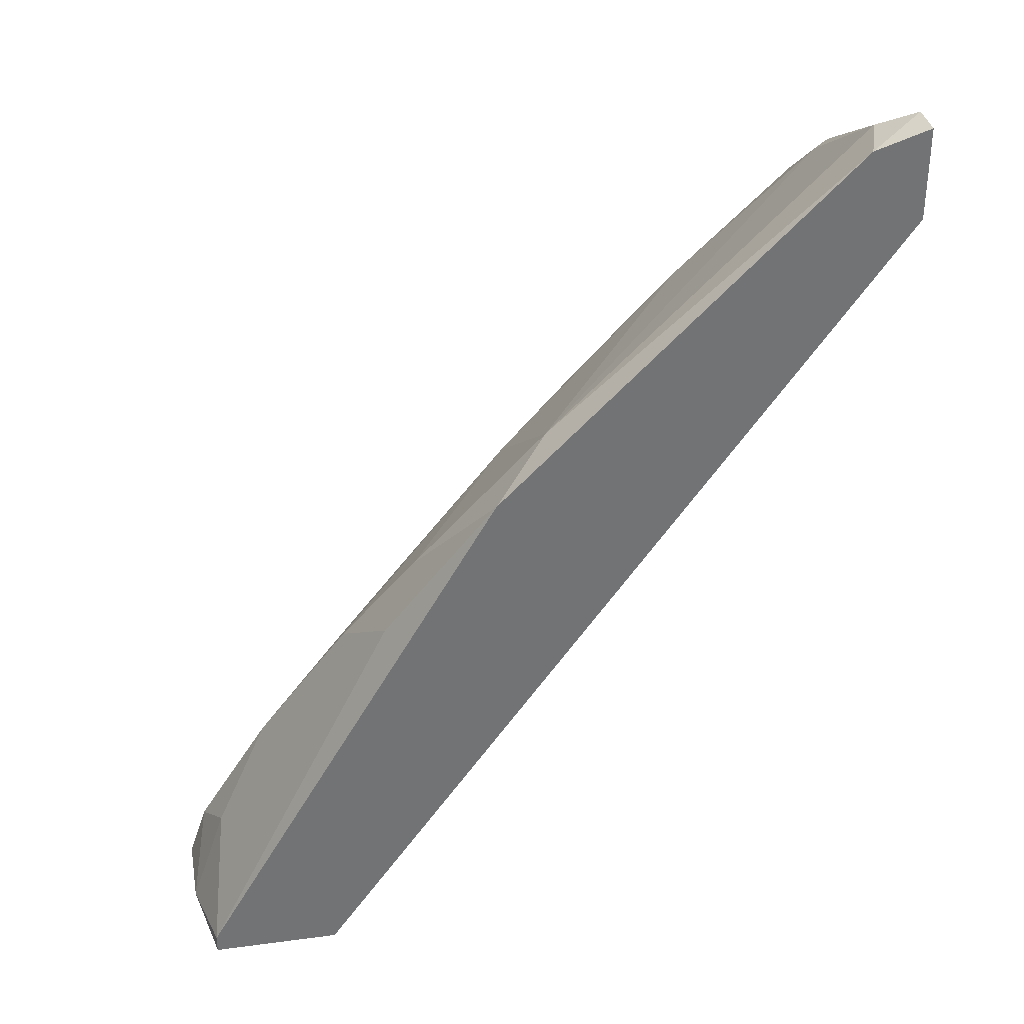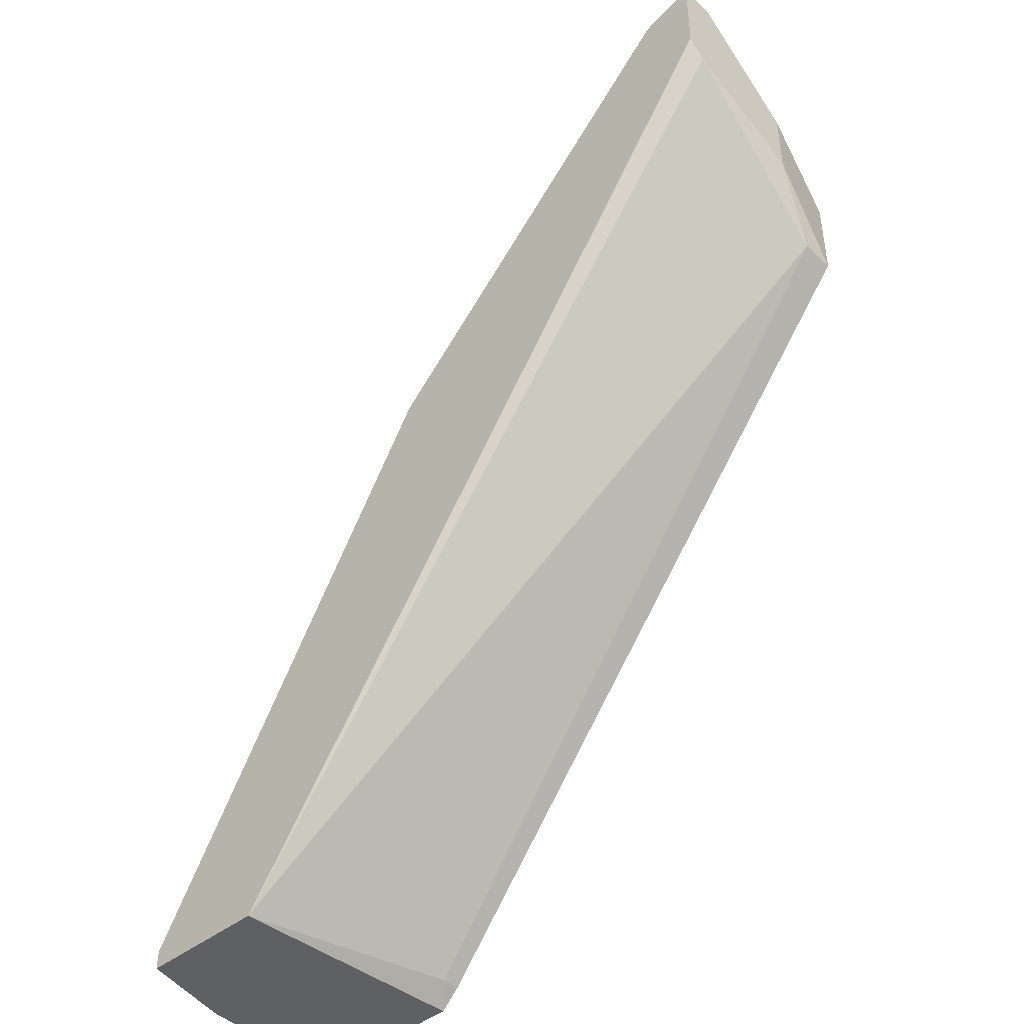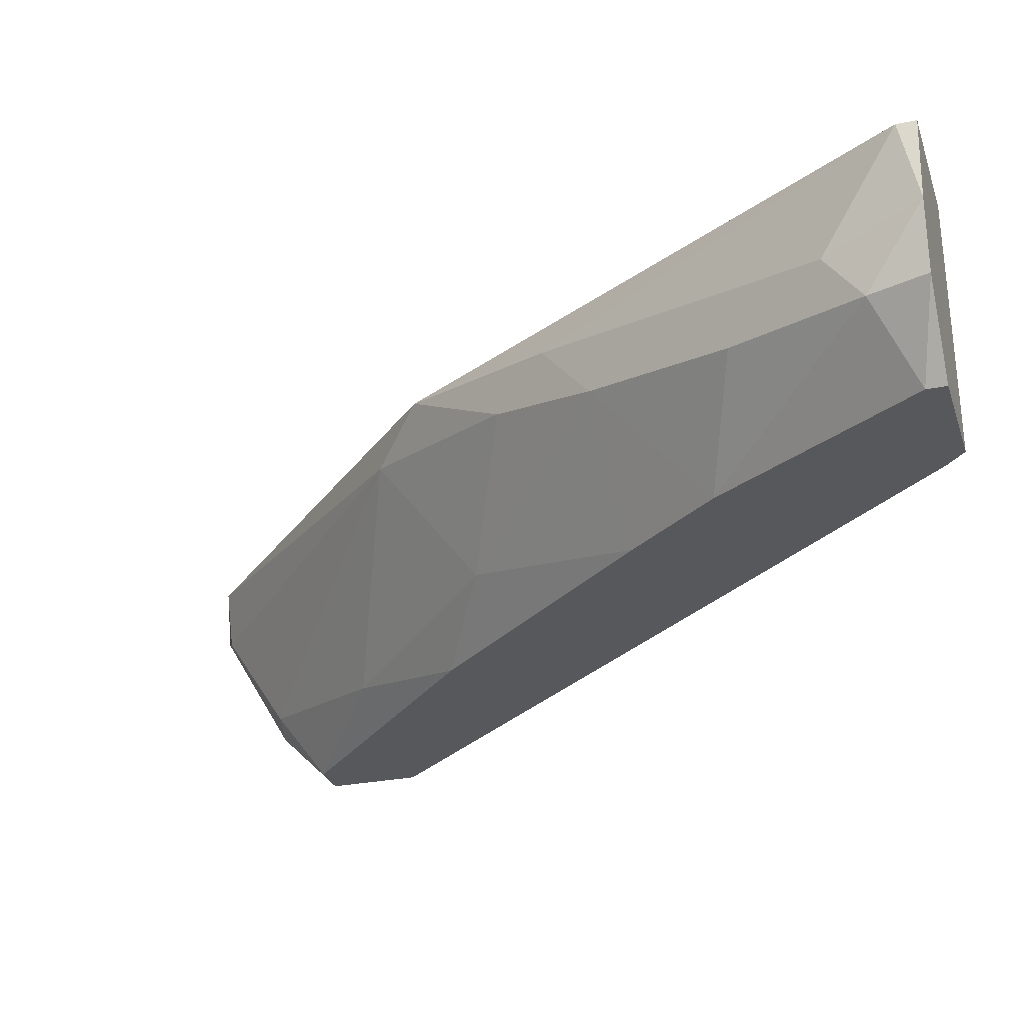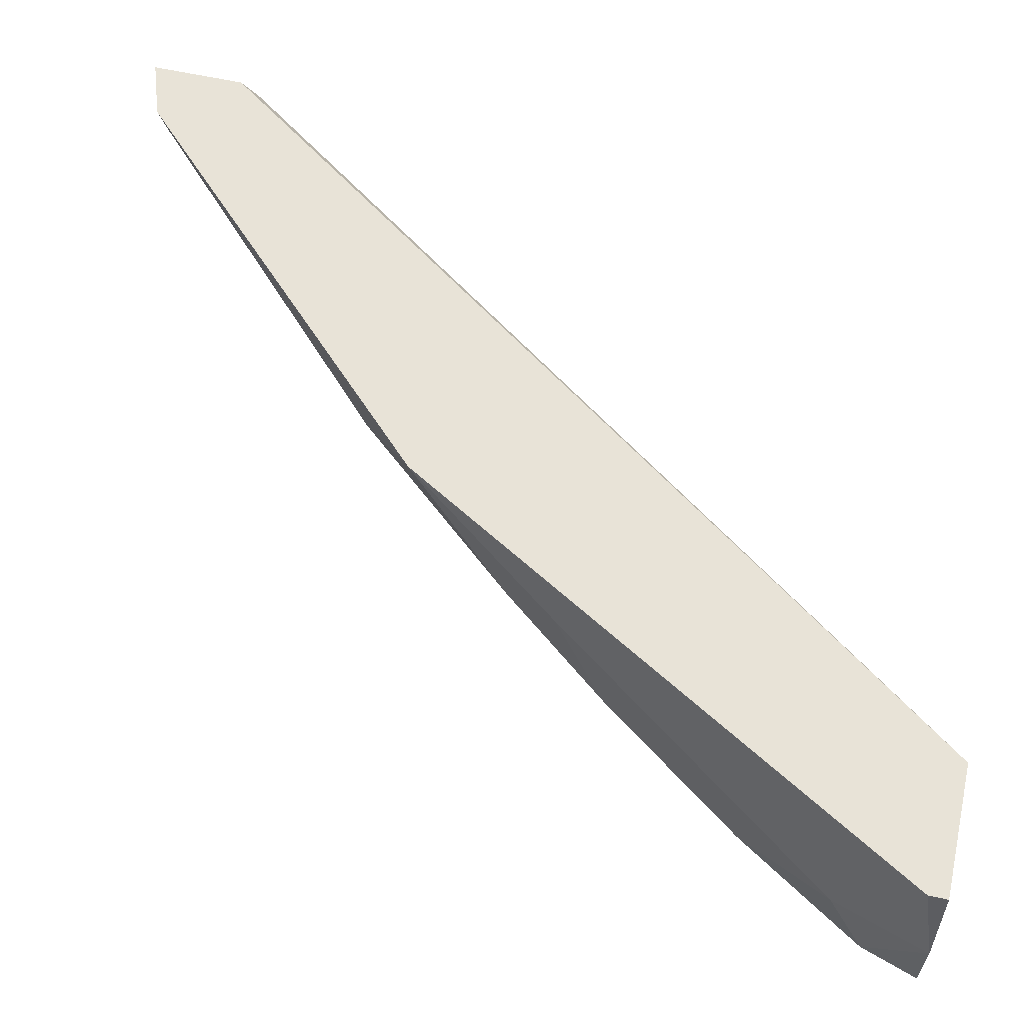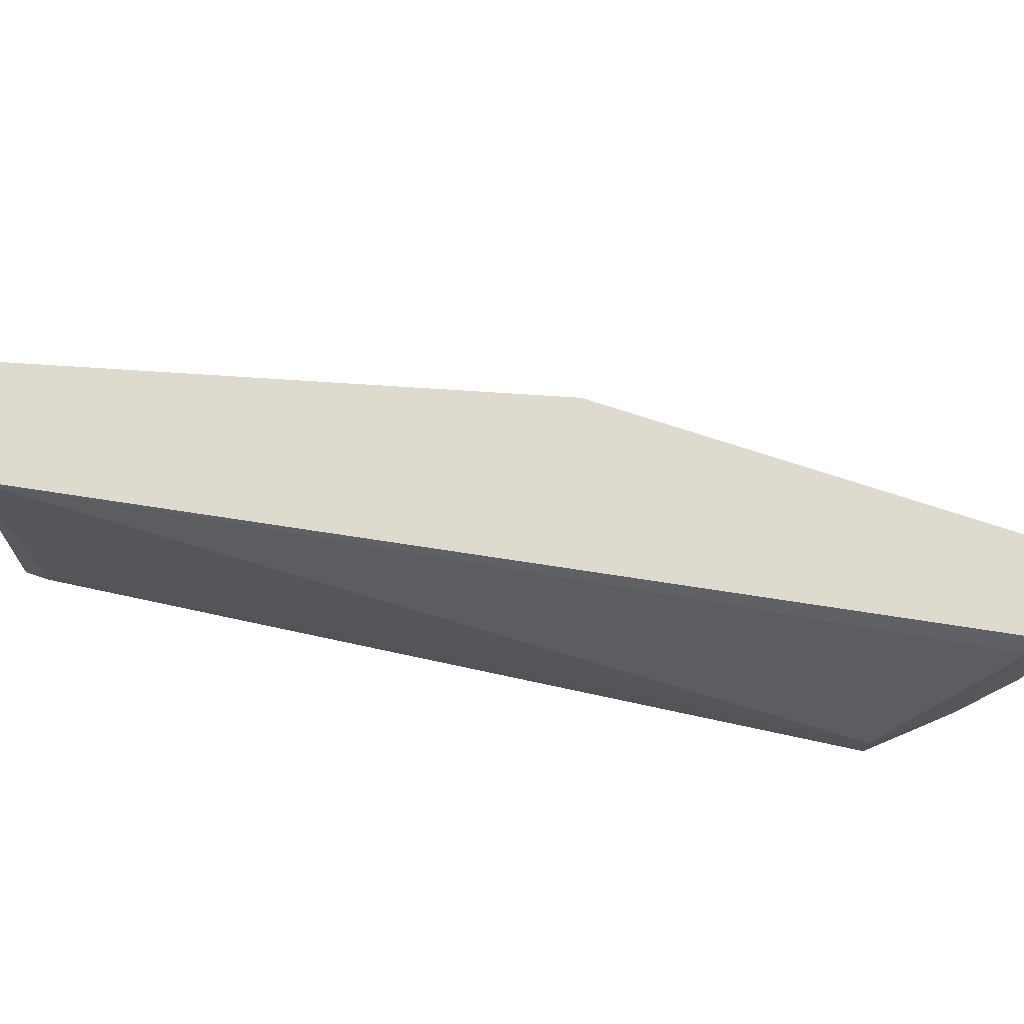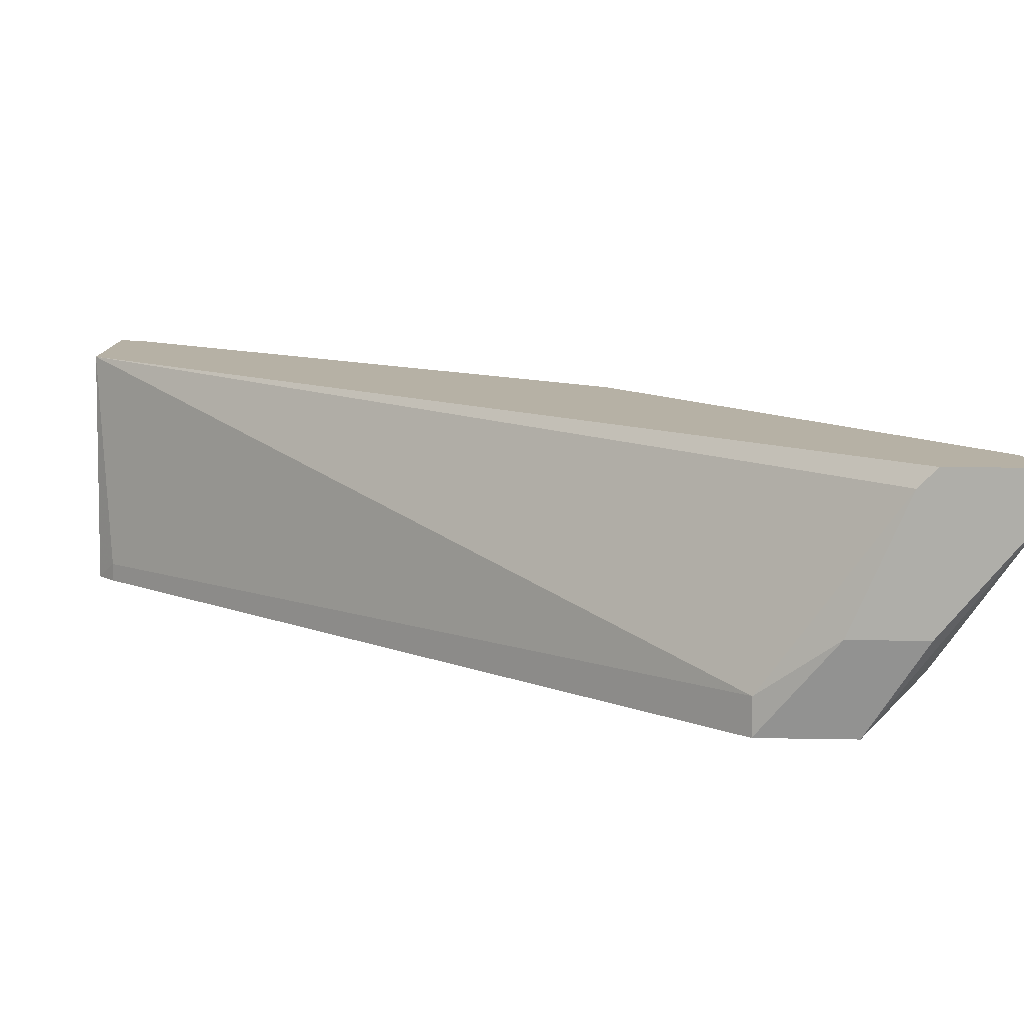
<metadata>
{"format":"obj","ext":"obj","renderer":"f3d","projection":"perspective","resolution":1024,"background":"white","views":[{"elev":34.6,"azim":-10.2,"up":"+Y"},{"elev":-44.5,"azim":42.9,"up":"+Y"},{"elev":-28.5,"azim":-73.2,"up":"+Z"},{"elev":61.7,"azim":-77.5,"up":"+Z"},{"elev":71.2,"azim":63.4,"up":"+Z"},{"elev":12.0,"azim":92.8,"up":"+Z"}]}
</metadata>
<code>
v 0.003904 0.05362 -0.02943
v 0.005197 0.06139 -0.01907
v -0.00386 0.04068 -0.03331
v -0.00386 0.04975 -0.02166
v 0.02592 0.07304 -0.03331
v 0.02592 0.07694 -0.02813
v 0.02592 0.08211 -0.01648
v -0.022 0.01866 -0.02295
v -0.022 0.01866 -0.02813
v 0.02722 0.07694 -0.02943
v 0.02722 0.08211 -0.02036
v 0.02851 0.07304 -0.03331
v 0.02851 0.06656 -0.03331
v 0.02851 0.06656 -0.03072
v 0.02981 0.07175 -0.02684
v 0.02981 0.08341 -0.01648
v 0.02981 0.08341 -0.01907
v 0.02981 0.07564 -0.01777
v 0.02981 0.07694 -0.01648
v 0.02981 0.07694 -0.02684
v 0.01686 0.06656 -0.03072
v -0.01163 0.01866 -0.01648
v -0.01034 0.01866 -0.03331
v -0.009043 0.0342 -0.03331
v -0.009043 0.04198 -0.02425
v -0.009043 0.01996 -0.03331
v -0.009043 0.01996 -0.03202
v -0.0207 0.02254 -0.02813
v -0.0207 0.01866 -0.01648
v -0.0207 0.01996 -0.01648
v -0.006452 0.04586 -0.01907
v 0.01038 0.0575 -0.03331
v -0.0181 0.01866 -0.03331
v -0.0181 0.01996 -0.03331
v -0.01941 0.02513 -0.02425
v 0.001323 0.0575 -0.01648
v -0.01552 0.03161 -0.02684
f 17 7 16
f 8 9 22
f 36 22 19
f 13 26 3
f 36 19 7
f 22 36 30
f 26 13 14
f 22 9 33
f 3 26 33
f 13 3 5
f 36 7 2
f 9 8 28
f 3 25 1
f 2 21 1
f 2 7 11
f 17 10 11
f 7 17 11
f 19 22 18
f 22 14 18
f 17 19 18
f 8 30 35
f 28 8 35
f 17 18 20
f 25 3 24
f 3 33 24
f 33 26 23
f 22 33 23
f 5 3 32
f 21 5 32
f 3 1 32
f 1 21 32
f 30 36 31
f 35 30 31
f 5 10 12
f 13 5 12
f 10 17 12
f 20 13 12
f 17 20 12
f 28 35 37
f 25 24 37
f 24 28 37
f 31 25 37
f 35 31 37
f 10 5 6
f 5 21 6
f 21 2 6
f 11 10 6
f 2 11 6
f 26 14 27
f 14 22 27
f 23 26 27
f 22 23 27
f 8 22 29
f 30 8 29
f 22 30 29
f 14 13 15
f 18 14 15
f 13 20 15
f 20 18 15
f 33 9 34
f 9 28 34
f 24 33 34
f 28 24 34
f 36 2 4
f 1 25 4
f 2 1 4
f 31 36 4
f 25 31 4
f 7 19 16
f 19 17 16

</code>
